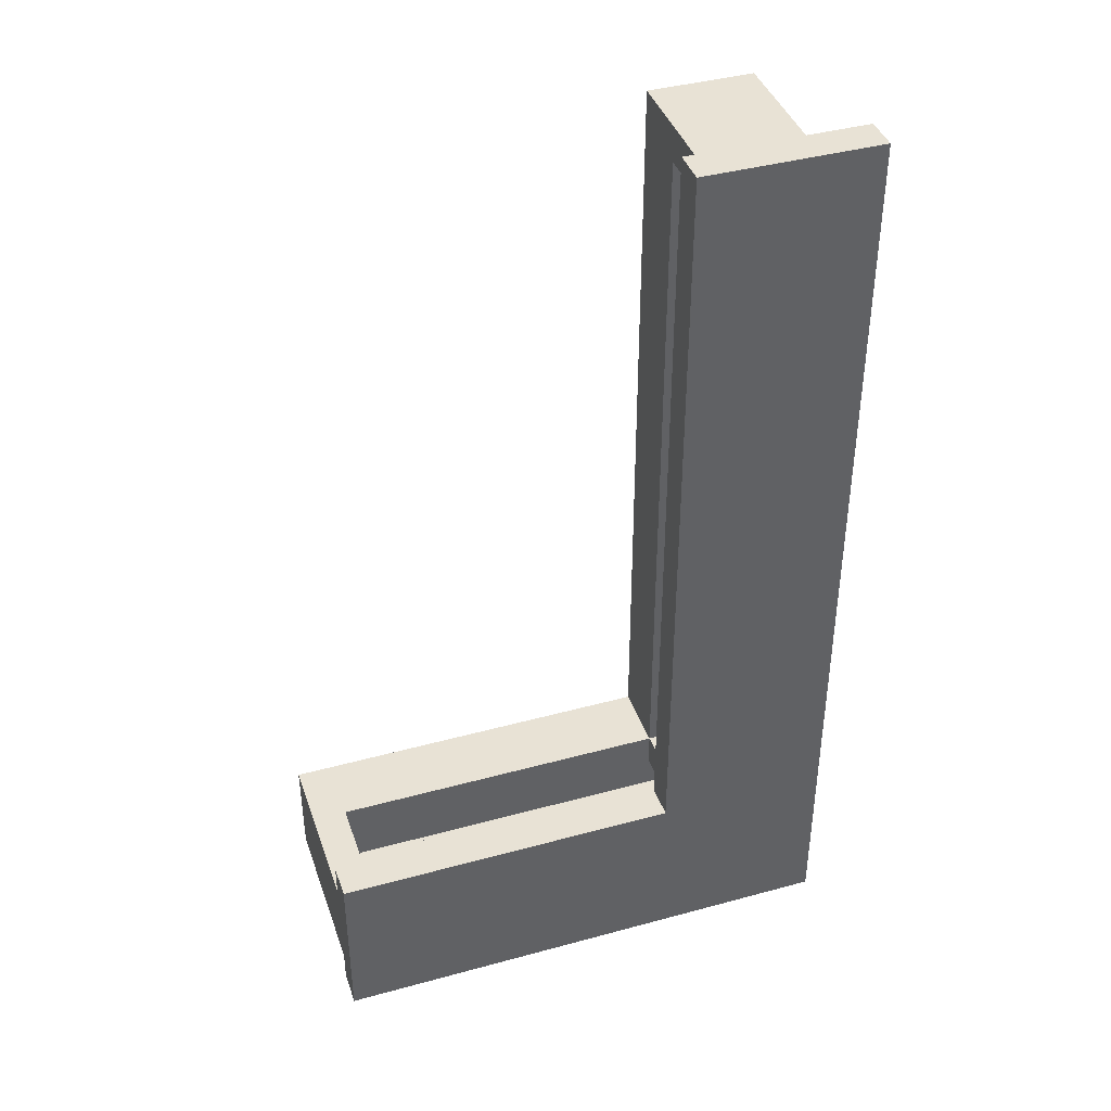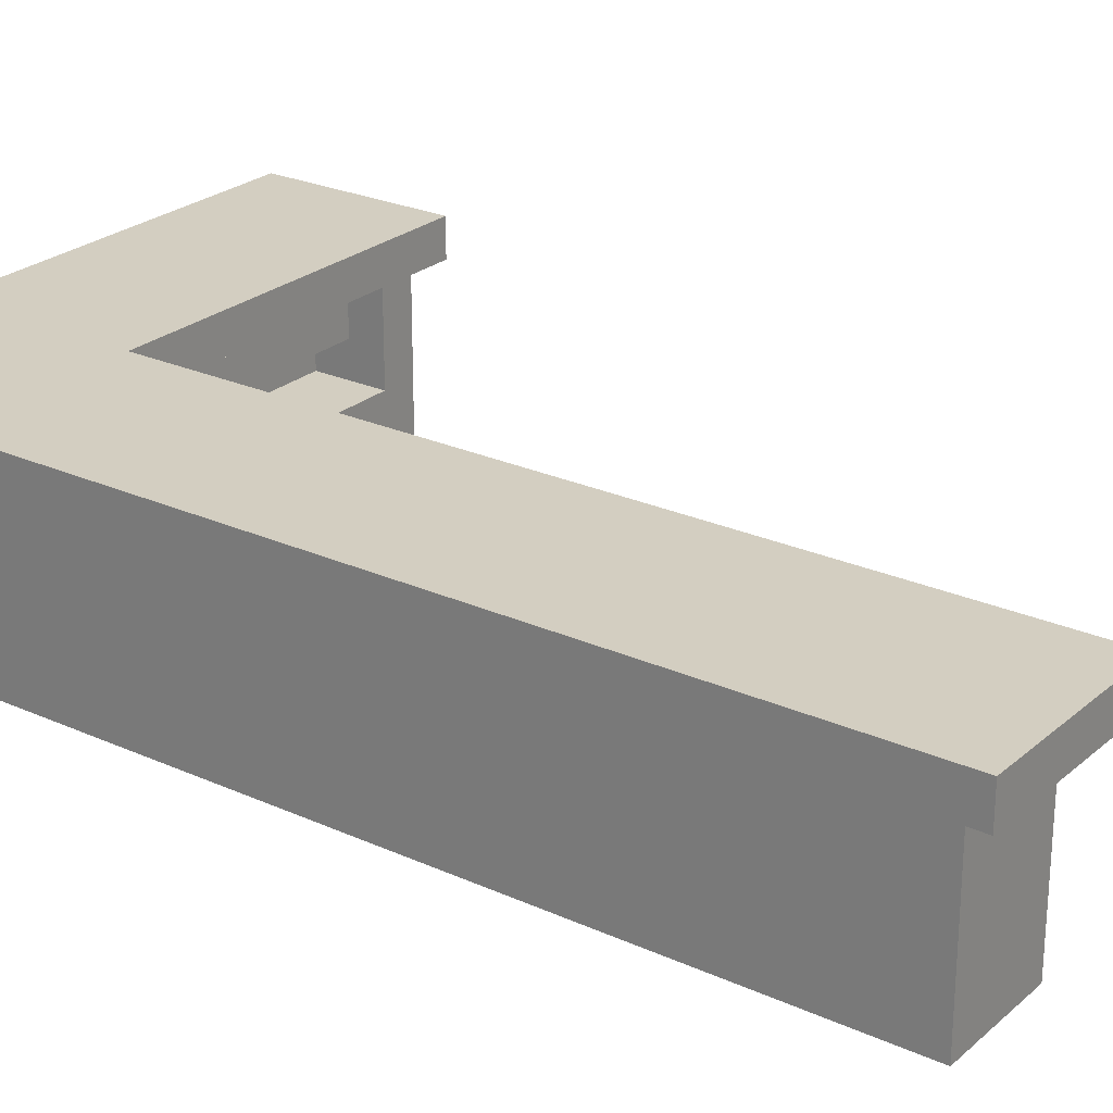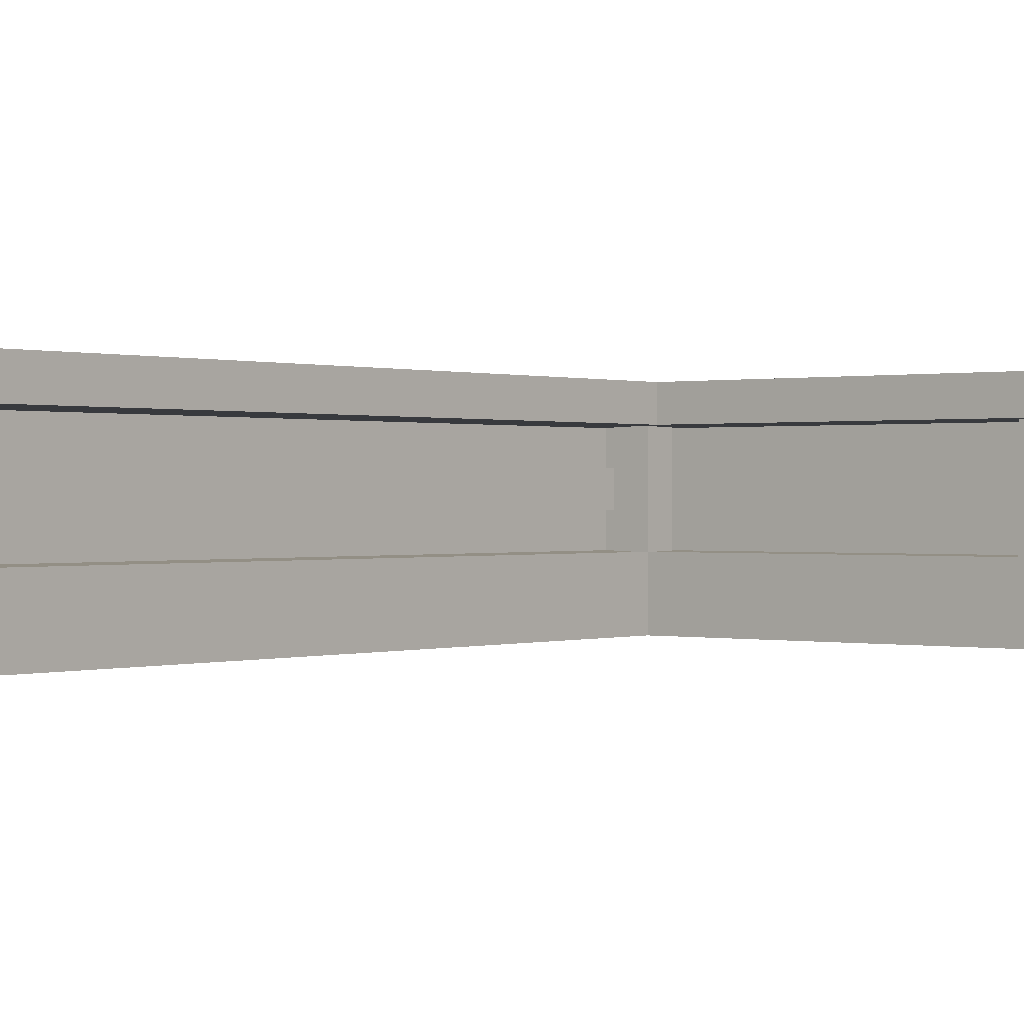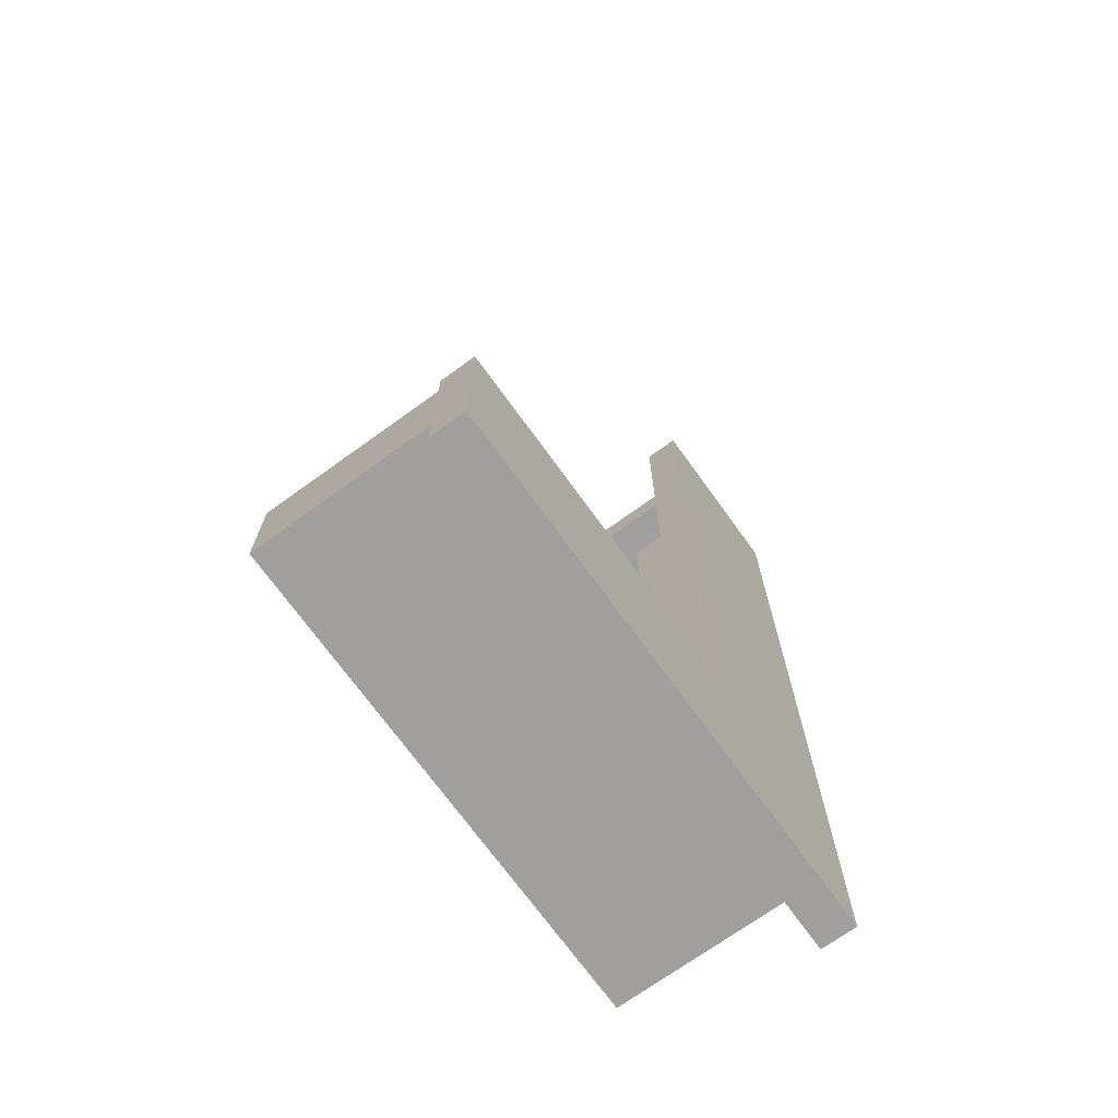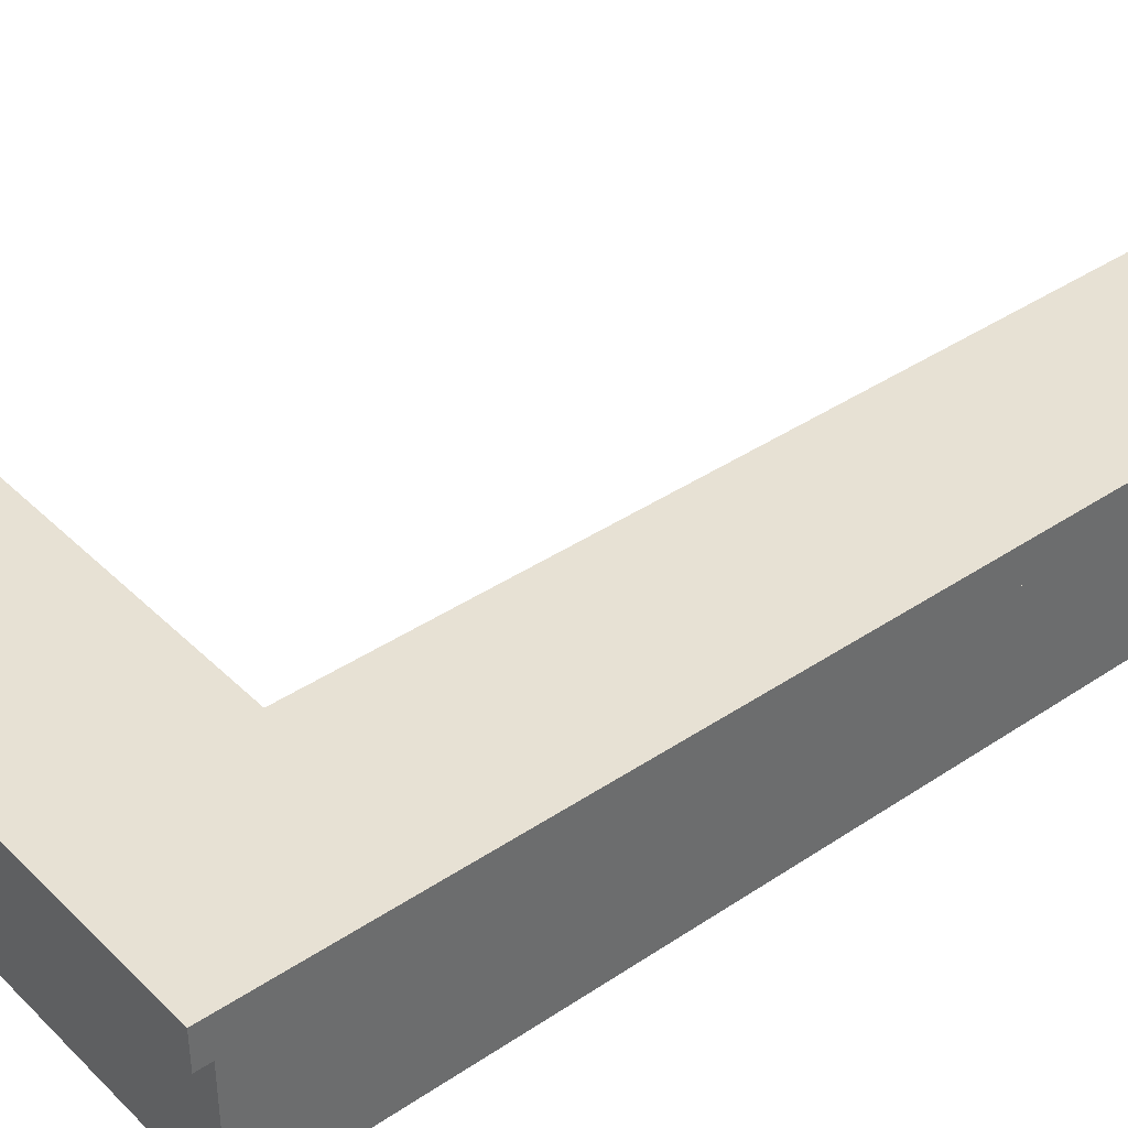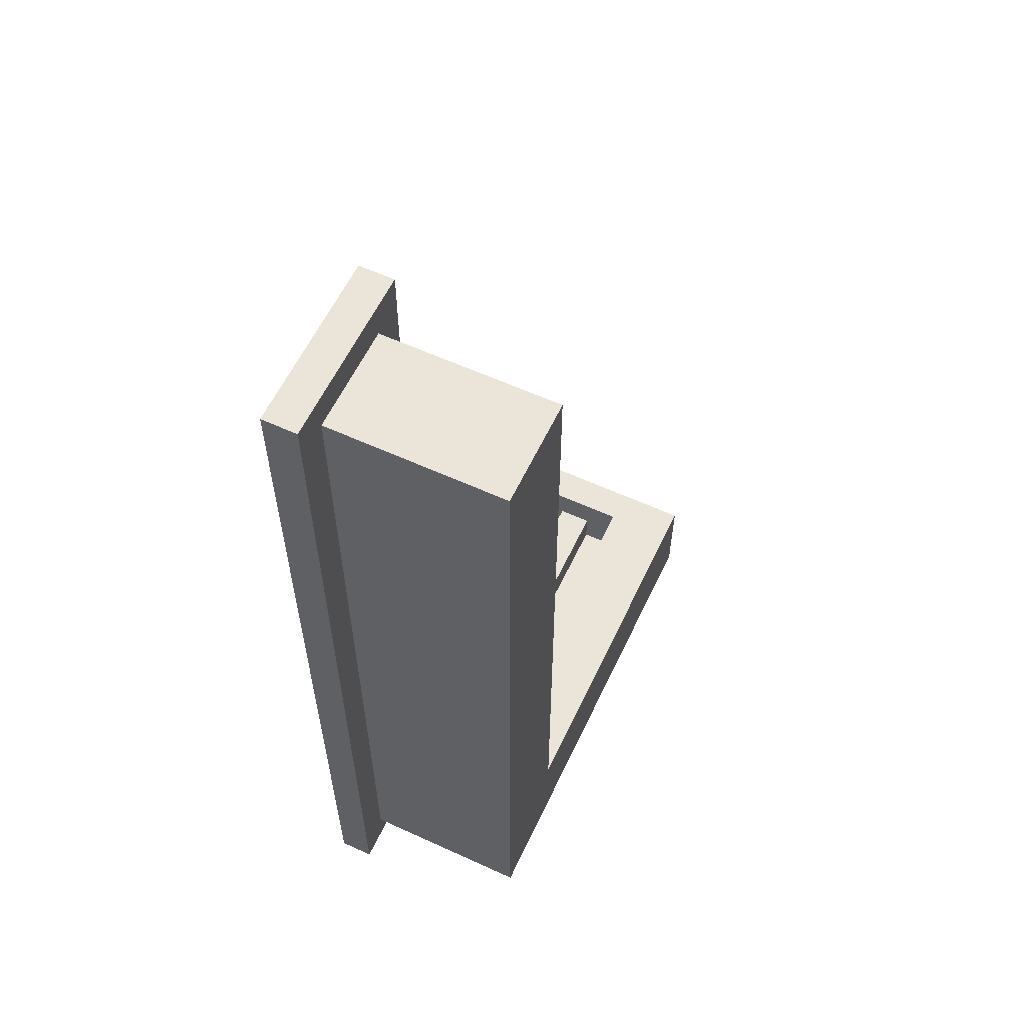
<metadata>
{"format":"obj","ext":"obj","renderer":"f3d","projection":"perspective","resolution":1024,"background":"white","views":[{"elev":40.8,"azim":161.5,"up":"+Z"},{"elev":25.0,"azim":-53.7,"up":"+Y"},{"elev":0.3,"azim":38.9,"up":"+Y"},{"elev":-71.4,"azim":125.8,"up":"+Z"},{"elev":39.4,"azim":-129.9,"up":"+Y"},{"elev":59.2,"azim":-64.8,"up":"+Z"}]}
</metadata>
<code>
o
v 5.5 2.5 -1
v 5.5 2.5 -3.7
v 5.5 2.6 -1
v 5.5 2.6 -3.7
v 5.6 2 -1.1
v 5.6 2 -3.6
v 5.6 2.5 -1.1
v 5.6 2.5 -3.6
v 5.8 2.2 -3.3
v 5.8 2.2 -3.4
v 5.8 2.3 -3.3
v 5.8 2.3 -3.4
v 5.8 2.4 -3.3
v 5.8 2.4 -3.4
v 5.8 2.5 -3.3
v 5.8 2.5 -3.4
v 6.9 2.2 -3.3
v 6.9 2.2 -3.5
v 6.9 2.3 -3.4
v 6.9 2.3 -3.5
v 6.9 2.4 -3.4
v 6.9 2.4 -3.5
v 6.9 2.5 -3.3
v 6.9 2.5 -3.5
v 5.7 2.2 -1.2
v 5.7 2.2 -3.4
v 5.7 2.3 -1.2
v 5.7 2.3 -3.4
v 5.7 2.4 -1.2
v 5.7 2.4 -3.4
v 5.7 2.5 -1.2
v 5.7 2.5 -3.4
v 5.8 2.2 -3.4
v 5.8 2.2 -3.5
v 5.8 2.3 -1.2
v 5.8 2.3 -3.3
v 5.8 2.3 -3.4
v 5.8 2.3 -3.5
v 5.8 2.4 -1.2
v 5.8 2.4 -3.3
v 5.8 2.4 -3.4
v 5.8 2.4 -3.5
v 5.8 2.5 -3.4
v 5.8 2.5 -3.5
v 5.9 2 -1.1
v 5.9 2 -3.3
v 5.9 2.2 -1.2
v 5.9 2.2 -3.3
v 5.9 2.2 -3.4
v 5.9 2.3 -3.4
v 5.9 2.4 -3.4
v 5.9 2.5 -1.1
v 5.9 2.5 -1.2
v 5.9 2.5 -3.3
v 5.9 2.5 -3.4
v 6 2.5 -1
v 6 2.5 -3.2
v 6 2.6 -1
v 6 2.6 -3.2
v 7 2 -3.3
v 7 2 -3.6
v 7 2.5 -3.2
v 7 2.5 -3.3
v 7 2.5 -3.6
v 7 2.5 -3.7
v 7 2.6 -3.2
v 7 2.6 -3.7
v 5.5 2.5 -1
v 5.5 2.6 -1
v 6 2.5 -1
v 6 2.6 -1
v 5.6 2 -1.1
v 5.6 2.5 -1.1
v 5.9 2 -1.1
v 5.9 2.5 -1.1
v 6 2.5 -3.2
v 6 2.6 -3.2
v 7 2.5 -3.2
v 7 2.6 -3.2
v 5.8 2.2 -3.3
v 5.8 2.3 -3.3
v 5.8 2.4 -3.3
v 5.8 2.5 -3.3
v 5.9 2 -3.3
v 5.9 2.2 -3.3
v 5.9 2.5 -3.3
v 6.9 2.2 -3.3
v 6.9 2.5 -3.3
v 7 2 -3.3
v 7 2.5 -3.3
v 5.7 2.2 -3.4
v 5.7 2.3 -3.4
v 5.7 2.4 -3.4
v 5.7 2.5 -3.4
v 5.8 2.2 -3.4
v 5.8 2.3 -3.4
v 5.8 2.4 -3.4
v 5.8 2.5 -3.4
v 5.9 2.3 -3.4
v 5.9 2.4 -3.4
v 6.9 2.3 -3.4
v 6.9 2.4 -3.4
v 5.8 2.2 -3.5
v 5.8 2.3 -3.5
v 5.8 2.4 -3.5
v 5.8 2.5 -3.5
v 6.9 2.2 -3.5
v 6.9 2.3 -3.5
v 6.9 2.4 -3.5
v 6.9 2.5 -3.5
v 5.7 2.2 -1.2
v 5.7 2.3 -1.2
v 5.7 2.4 -1.2
v 5.7 2.5 -1.2
v 5.8 2.3 -1.2
v 5.8 2.4 -1.2
v 5.9 2.2 -1.2
v 5.9 2.5 -1.2
v 5.8 2.2 -3.4
v 5.8 2.3 -3.4
v 5.8 2.4 -3.4
v 5.8 2.5 -3.4
v 5.9 2.2 -3.4
v 5.9 2.3 -3.4
v 5.9 2.4 -3.4
v 5.9 2.5 -3.4
v 5.6 2 -3.6
v 5.6 2.5 -3.6
v 7 2 -3.6
v 7 2.5 -3.6
v 5.5 2.5 -3.7
v 5.5 2.6 -3.7
v 7 2.5 -3.7
v 7 2.6 -3.7
v 5.6 2 -1.1
v 5.9 2 -1.1
v 5.9 2 -3.3
v 7 2 -3.3
v 5.6 2 -3.6
v 7 2 -3.6
v 5.7 2.3 -1.2
v 5.8 2.3 -1.2
v 5.8 2.3 -3.3
v 5.7 2.3 -3.4
v 5.8 2.3 -3.4
v 5.9 2.3 -3.4
v 6.9 2.3 -3.4
v 5.8 2.3 -3.5
v 6.9 2.3 -3.5
v 5.5 2.5 -1
v 6 2.5 -1
v 5.6 2.5 -1.1
v 5.9 2.5 -1.1
v 5.7 2.5 -1.2
v 5.9 2.5 -1.2
v 6 2.5 -3.2
v 7 2.5 -3.2
v 5.8 2.5 -3.3
v 5.9 2.5 -3.3
v 6.9 2.5 -3.3
v 7 2.5 -3.3
v 5.7 2.5 -3.4
v 5.8 2.5 -3.4
v 5.9 2.5 -3.4
v 5.8 2.5 -3.5
v 6.9 2.5 -3.5
v 5.6 2.5 -3.6
v 7 2.5 -3.6
v 5.5 2.5 -3.7
v 7 2.5 -3.7
v 5.7 2.2 -1.2
v 5.9 2.2 -1.2
v 5.8 2.2 -3.3
v 5.9 2.2 -3.3
v 6.9 2.2 -3.3
v 5.7 2.2 -3.4
v 5.8 2.2 -3.4
v 5.9 2.2 -3.4
v 5.8 2.2 -3.5
v 6.9 2.2 -3.5
v 5.7 2.4 -1.2
v 5.8 2.4 -1.2
v 5.8 2.4 -3.3
v 5.7 2.4 -3.4
v 5.8 2.4 -3.4
v 5.9 2.4 -3.4
v 6.9 2.4 -3.4
v 5.8 2.4 -3.5
v 6.9 2.4 -3.5
v 5.5 2.6 -1
v 6 2.6 -1
v 6 2.6 -3.2
v 7 2.6 -3.2
v 5.5 2.6 -3.7
v 7 2.6 -3.7
f 3 2 1
f 4 2 3
f 7 6 5
f 8 6 7
f 11 10 9
f 12 10 11
f 15 14 13
f 16 14 15
f 19 18 17
f 20 18 19
f 21 19 17
f 23 21 17
f 23 22 21
f 24 22 23
f 25 26 27
f 27 26 28
f 29 30 31
f 31 30 32
f 33 34 37
f 37 34 38
f 35 36 39
f 39 36 40
f 41 42 43
f 43 42 44
f 45 46 47
f 47 46 48
f 48 49 50
f 48 50 51
f 45 47 52
f 52 47 53
f 48 51 54
f 54 51 55
f 56 57 58
f 58 57 59
f 60 61 63
f 63 61 64
f 62 63 66
f 64 65 66
f 63 64 66
f 66 65 67
f 70 69 68
f 71 69 70
f 74 73 72
f 75 73 74
f 78 77 76
f 79 77 78
f 85 81 80
f 85 83 82
f 85 82 81
f 86 83 85
f 87 85 84
f 89 87 84
f 89 88 87
f 90 88 89
f 95 92 91
f 96 92 95
f 97 94 93
f 98 94 97
f 101 100 99
f 102 100 101
f 107 104 103
f 108 104 107
f 109 106 105
f 110 106 109
f 111 112 115
f 113 114 116
f 111 115 117
f 115 116 117
f 116 114 118
f 117 116 118
f 119 120 123
f 123 120 124
f 121 122 125
f 125 122 126
f 127 128 129
f 129 128 130
f 131 132 133
f 133 132 134
f 137 136 135
f 139 137 135
f 139 138 137
f 140 138 139
f 143 142 141
f 144 143 141
f 145 143 144
f 148 147 146
f 148 146 145
f 149 147 148
f 152 151 150
f 153 151 152
f 155 151 153
f 156 151 155
f 156 155 154
f 158 156 154
f 158 157 156
f 159 157 158
f 160 157 159
f 161 157 160
f 162 158 154
f 163 158 162
f 164 160 159
f 165 164 163
f 166 160 164
f 166 164 165
f 167 152 150
f 169 167 150
f 169 168 167
f 170 168 169
f 171 172 173
f 173 172 174
f 171 173 176
f 176 173 177
f 174 175 178
f 177 178 179
f 178 175 180
f 179 178 180
f 181 182 183
f 181 183 184
f 184 183 185
f 186 187 188
f 185 186 188
f 188 187 189
f 190 191 192
f 190 192 194
f 192 193 194
f 194 193 195

</code>
